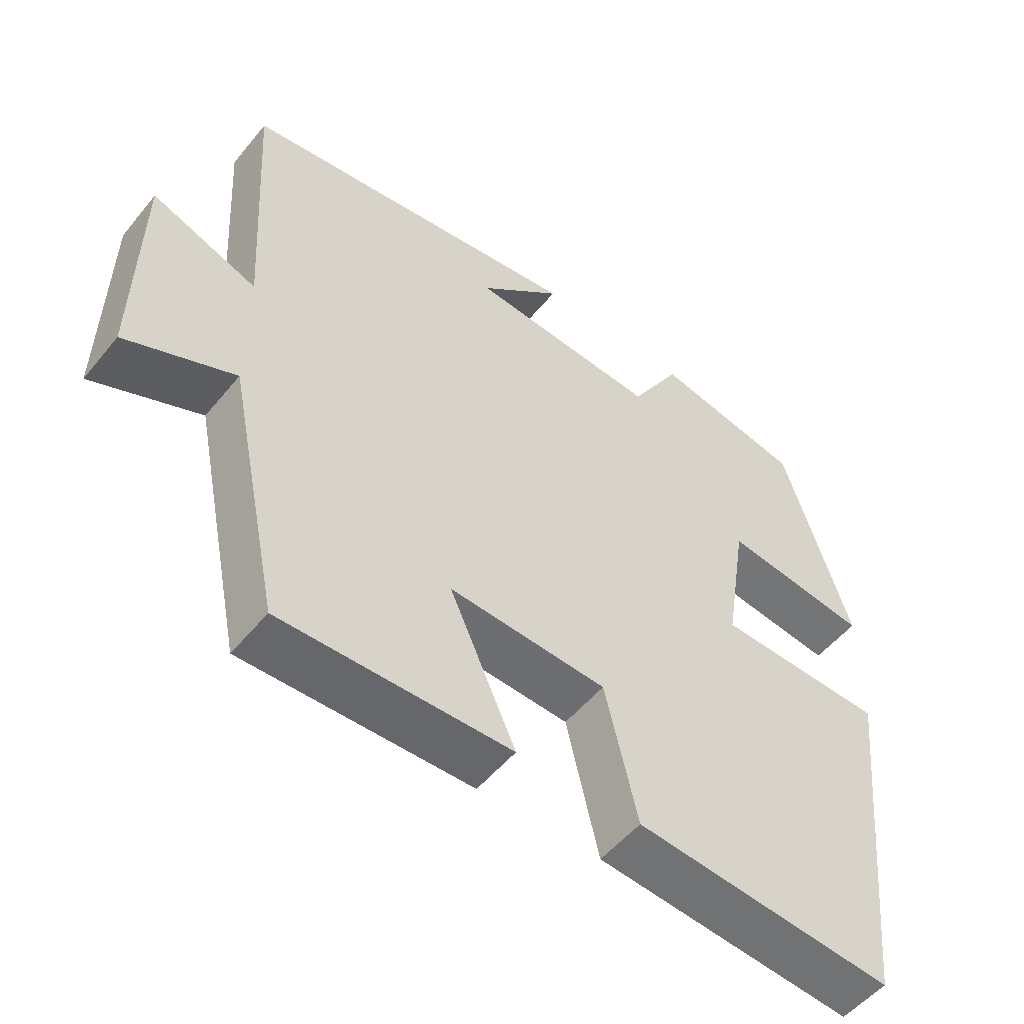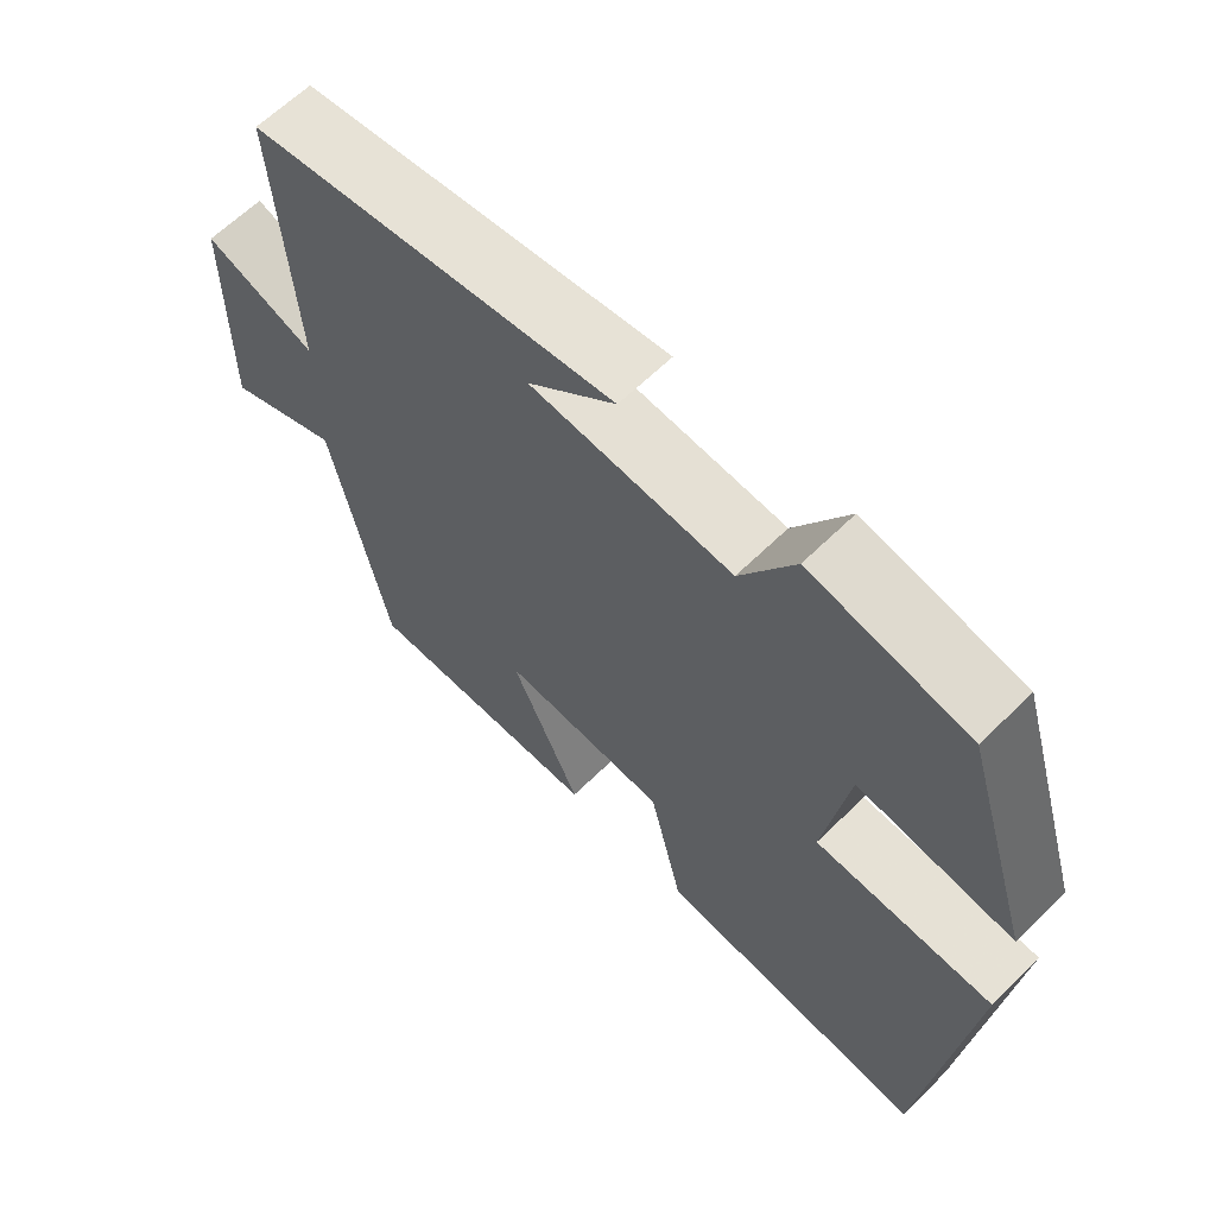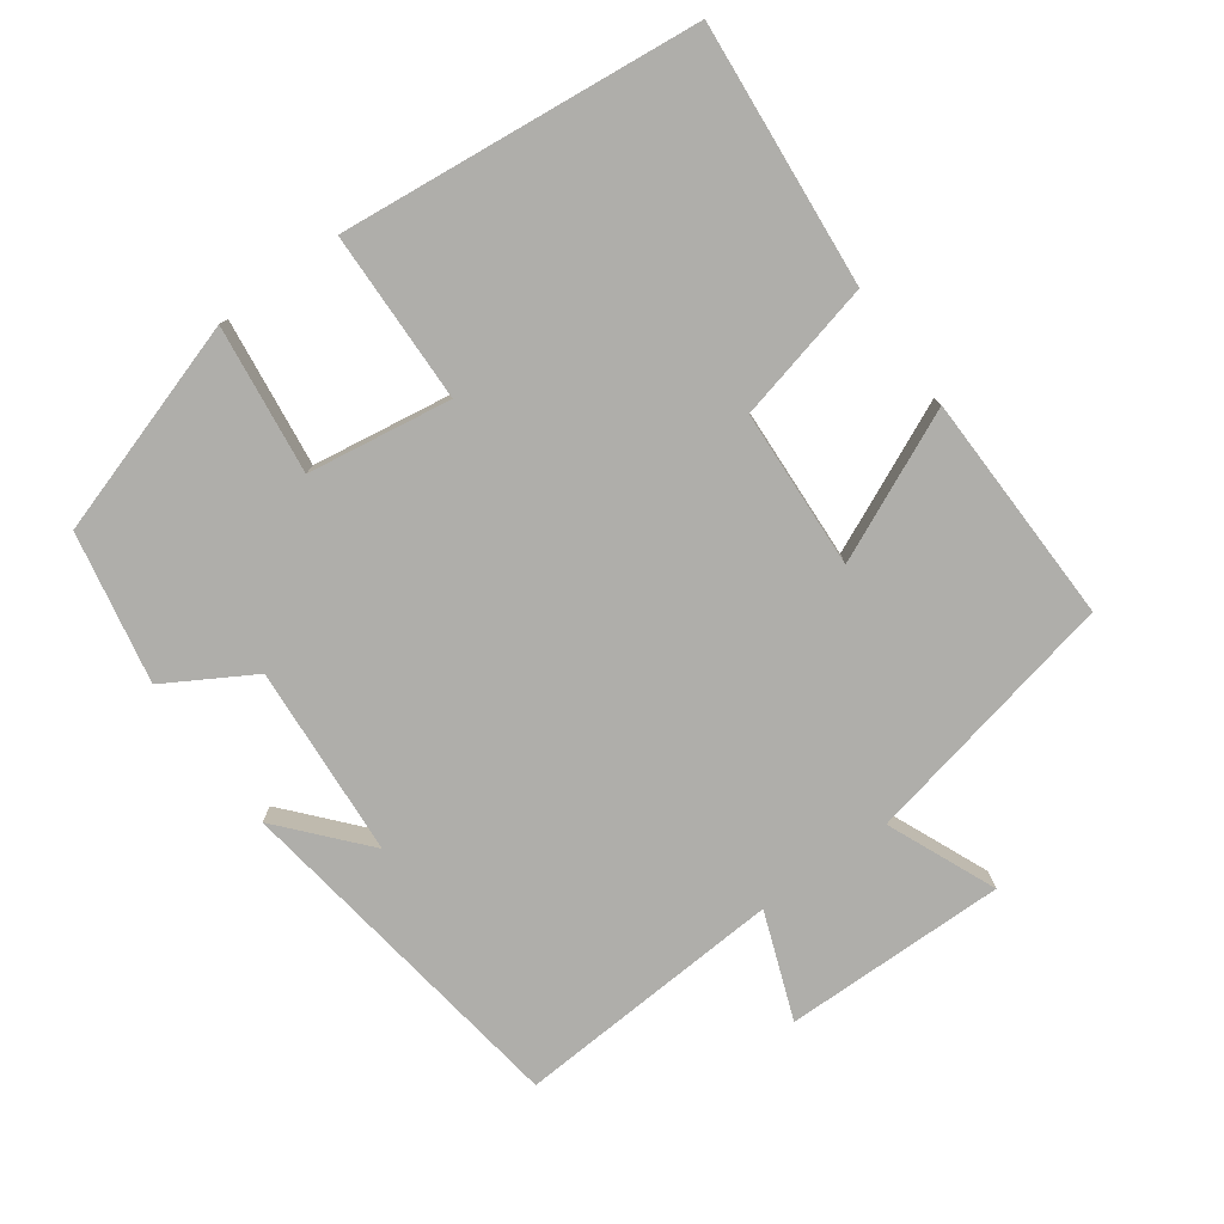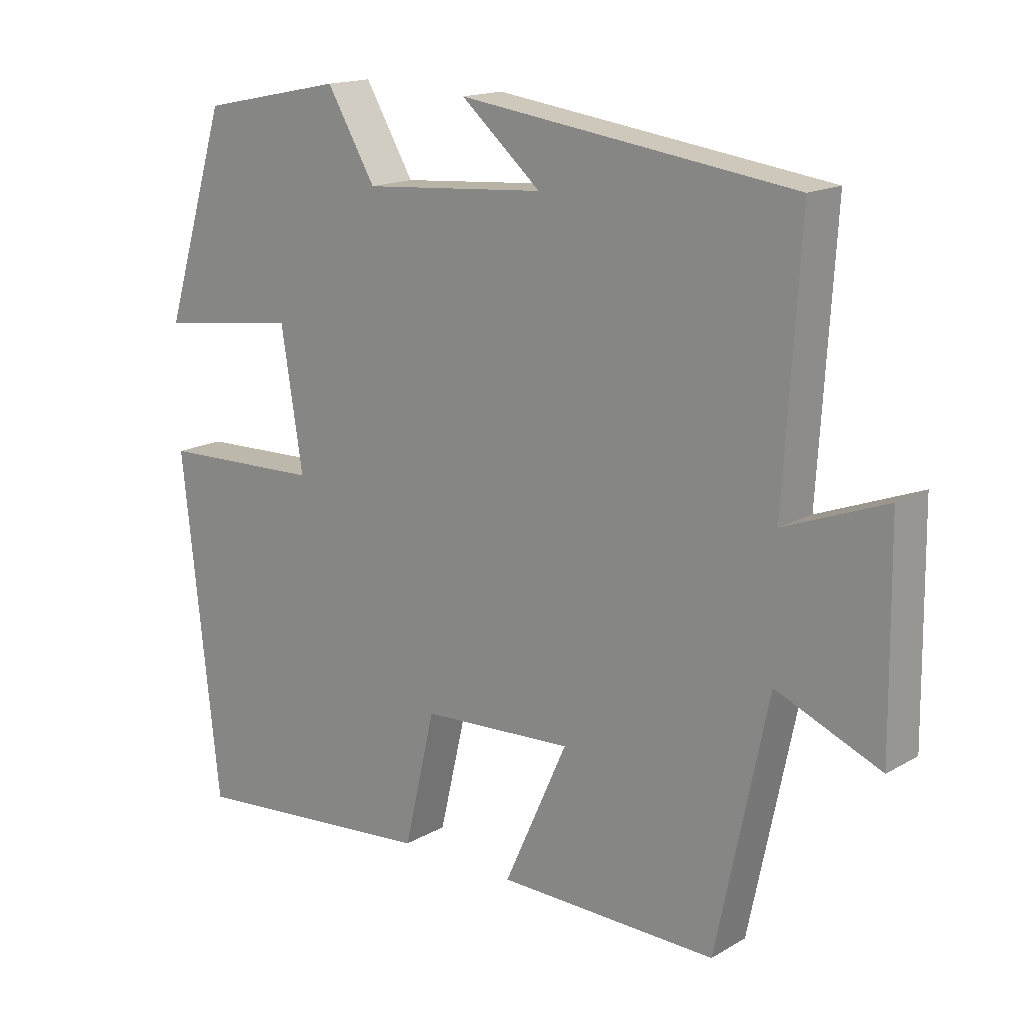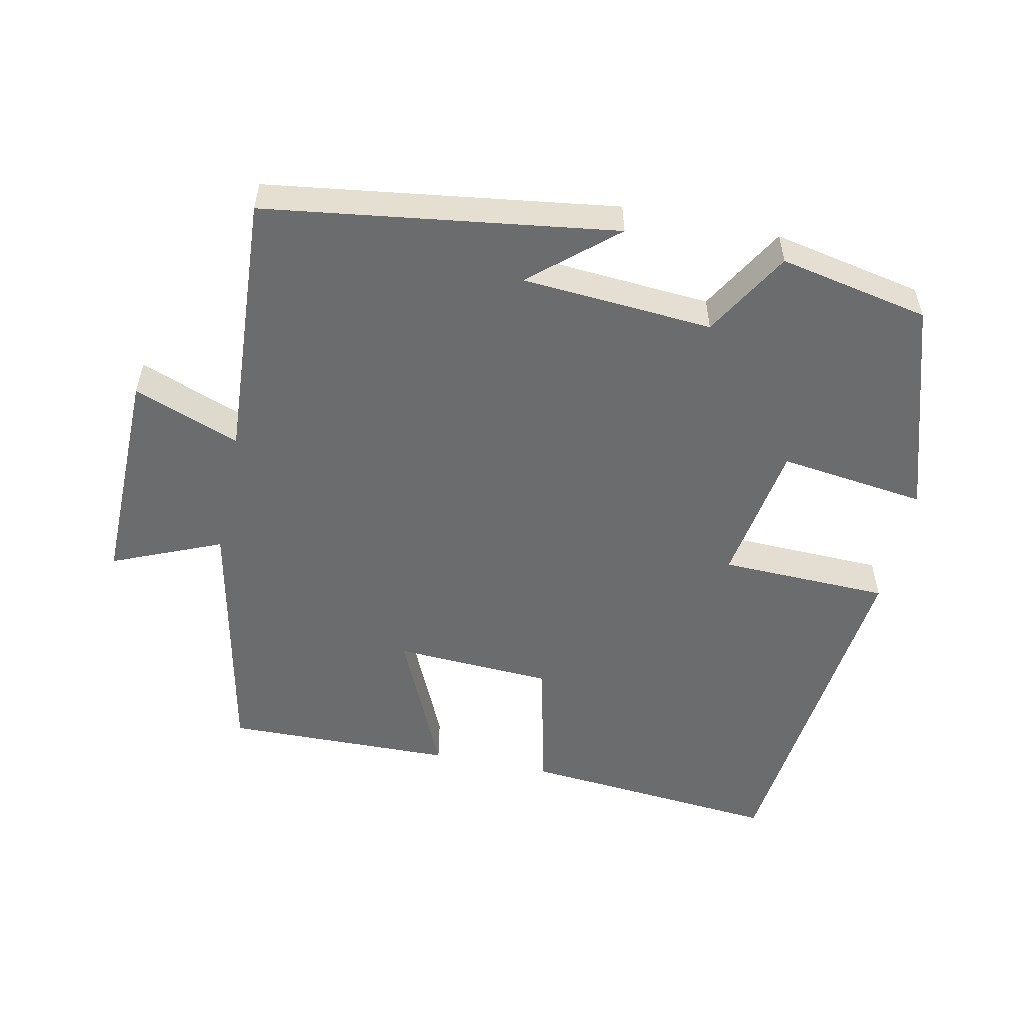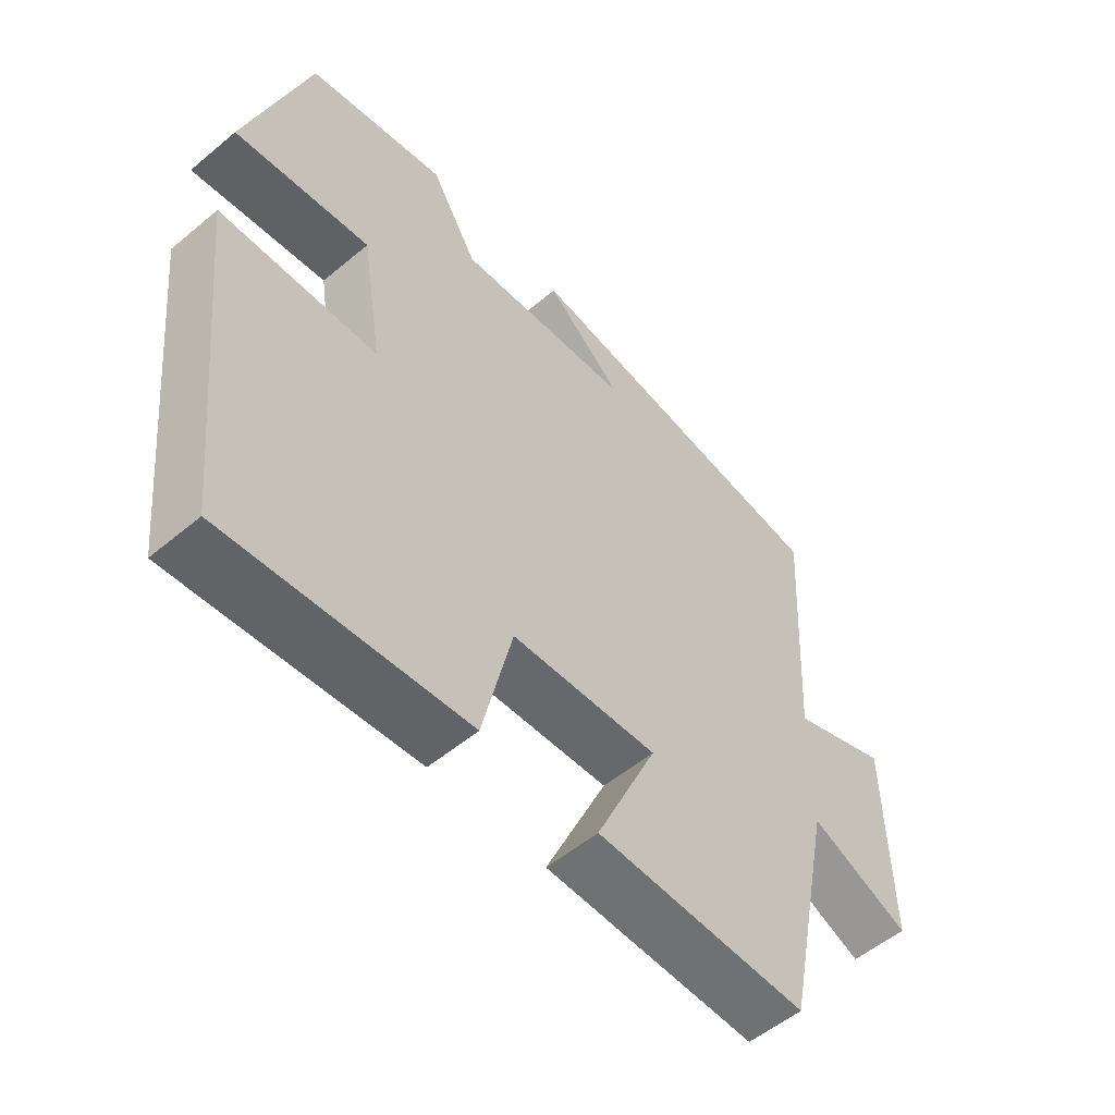
<metadata>
{"format":"obj","ext":"obj","renderer":"f3d","projection":"perspective","resolution":1024,"background":"white","views":[{"elev":-52.7,"azim":-38.2,"up":"+Z"},{"elev":63.3,"azim":45.3,"up":"+Z"},{"elev":-77.6,"azim":126.1,"up":"+Y"},{"elev":16.1,"azim":-139.6,"up":"+Z"},{"elev":-53.6,"azim":-11.8,"up":"+Y"},{"elev":-54.5,"azim":131.5,"up":"+Z"}]}
</metadata>
<code>
v -0.424 0.07 -0.506
v -0.5 0.07 -0.14
v -0.654 0.07 -0.205
v -0.65 0.07 0.109
v -0.5 0.07 0.052
v -0.523 0.07 0.432
v -0.03 0.07 0.5
v -0.148 0.07 0.398
v 0.122 0.07 0.378
v 0.194 0.07 0.5
v 0.406 0.07 0.457
v 0.5 0.07 0.154
v 0.292 0.07 0.181
v 0.26 0.07 -0.021
v 0.5 0.07 -0.028
v 0.445 0.07 -0.533
v 0.077 0.07 -0.5
v 0.031 0.07 -0.303
v -0.193 0.07 -0.291
v -0.099 0.07 -0.5
v -0.424 0 -0.506
v -0.5 0 -0.14
v -0.654 0 -0.205
v -0.65 0 0.109
v -0.5 0 0.052
v -0.523 0 0.432
v -0.03 0 0.5
v -0.148 0 0.398
v 0.122 0 0.378
v 0.194 0 0.5
v 0.406 0 0.457
v 0.5 0 0.154
v 0.292 0 0.181
v 0.26 0 -0.021
v 0.5 0 -0.028
v 0.445 0 -0.533
v 0.077 0 -0.5
v 0.031 0 -0.303
v -0.193 0 -0.291
v -0.099 0 -0.5
f 19 20 1 2
f 18 19 2
f 15 16 17 18
f 14 15 18 2
f 13 14 2
f 10 11 12 13
f 9 10 13
f 8 9 13 2
f 6 7 8
f 5 6 8
f 5 8 2 3
f 3 4 5
f 22 21 40 39
f 22 39 38
f 38 37 36 35
f 22 38 35 34
f 22 34 33
f 33 32 31 30
f 33 30 29
f 22 33 29 28
f 28 27 26
f 28 26 25
f 23 22 28 25
f 25 24 23
f 1 21 22 2
f 2 22 23 3
f 3 23 24 4
f 4 24 25 5
f 5 25 26 6
f 6 26 27 7
f 7 27 28 8
f 8 28 29 9
f 9 29 30 10
f 10 30 31 11
f 11 31 32 12
f 12 32 33 13
f 13 33 34 14
f 14 34 35 15
f 15 35 36 16
f 16 36 37 17
f 17 37 38 18
f 18 38 39 19
f 19 39 40 20
f 20 40 21 1

</code>
